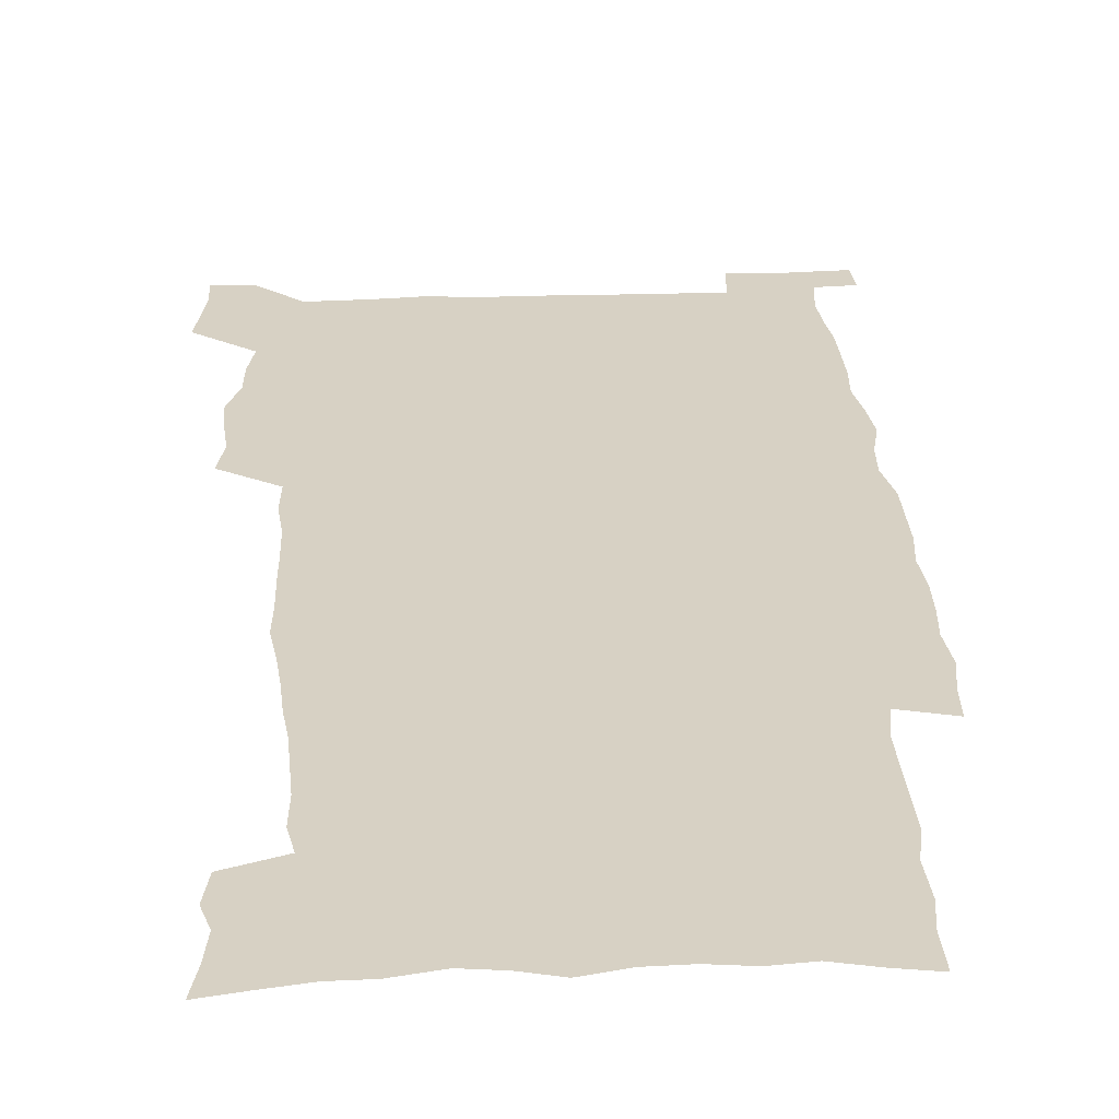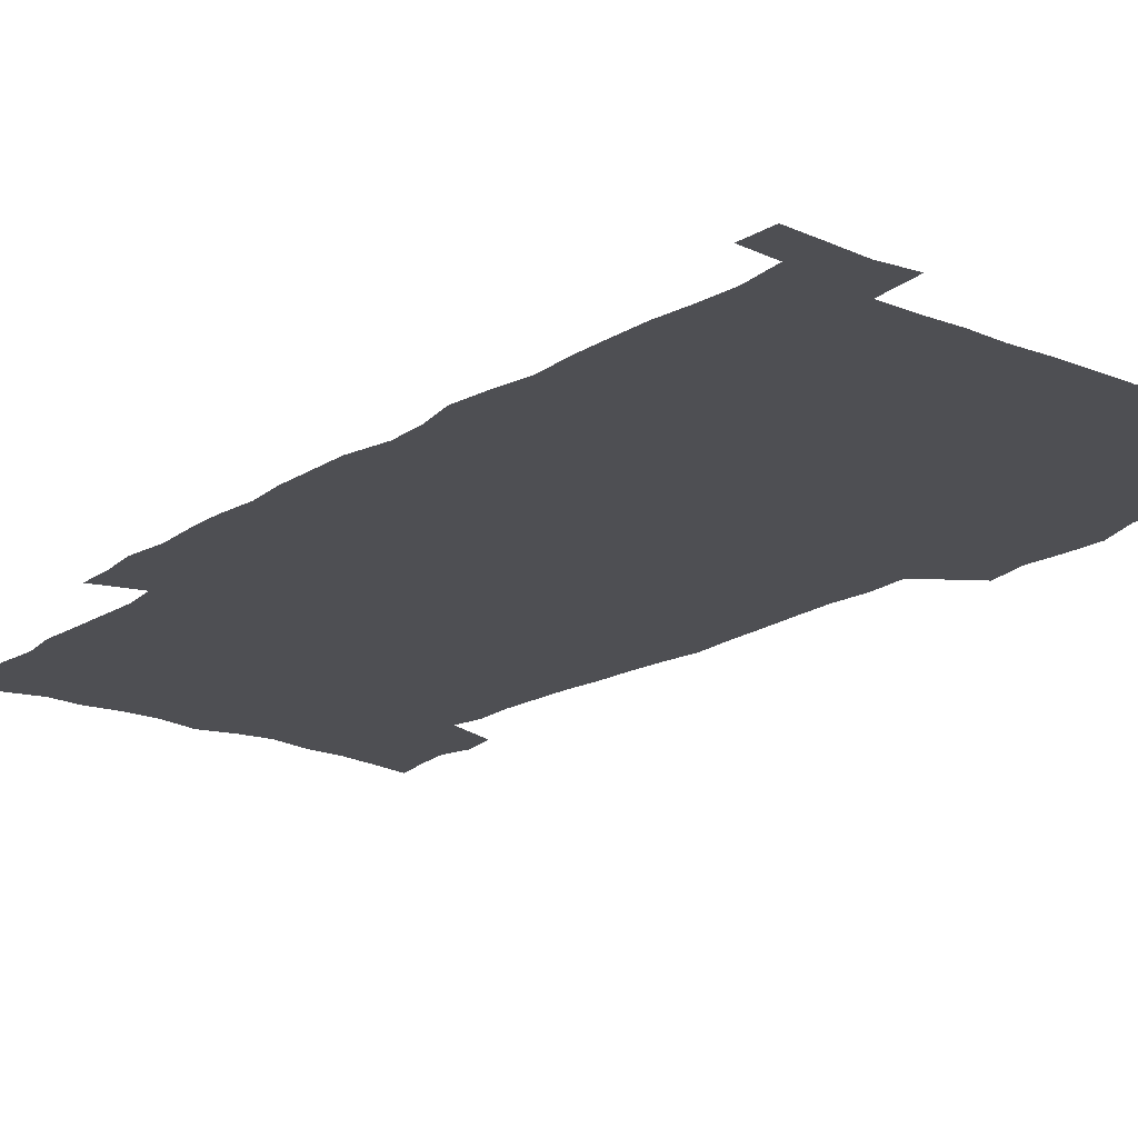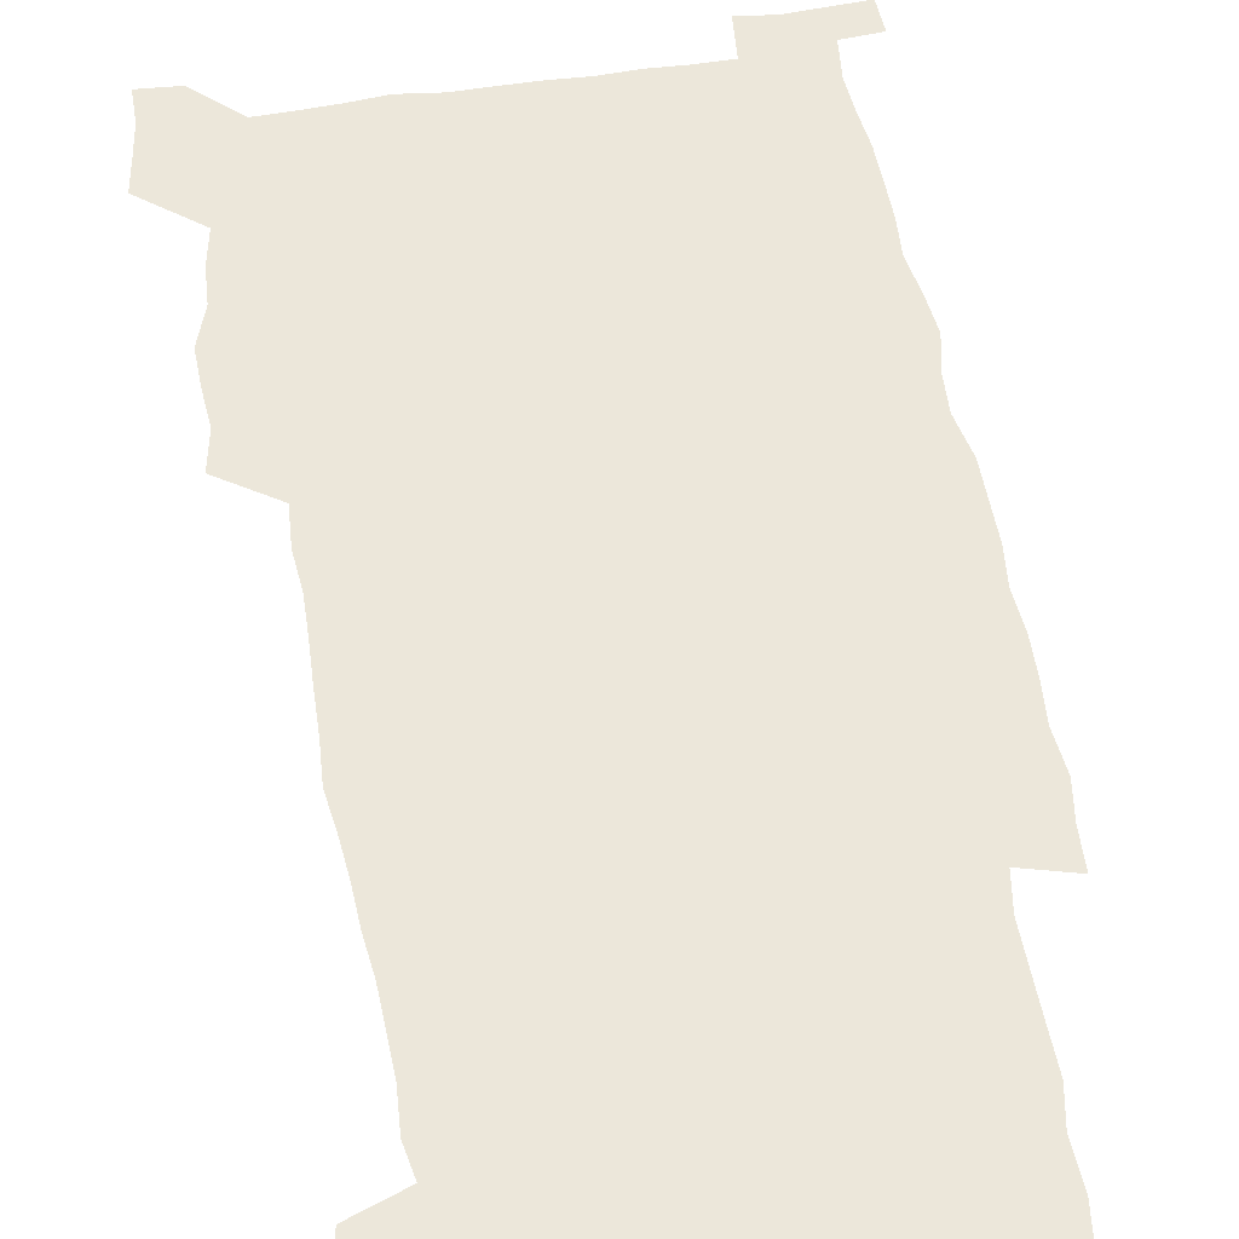
<metadata>
{"format":"obj","ext":"obj","renderer":"f3d","projection":"perspective","resolution":1024,"background":"white","views":[{"elev":27.1,"azim":-3.1,"up":"+Z"},{"elev":-18.1,"azim":141.7,"up":"+Z"},{"elev":53.2,"azim":-9.4,"up":"+Z"}]}
</metadata>
<code>
v 442.6 558.1 0
v 445 572.4 0
v 447.2 586.5 0
v 447.2 601 0
v 459.6 155.5 0
v 462.6 170.7 0
v 464.4 184.9 0
v 461.1 196.5 0
v 463.6 211.4 0
v 454.9 448 0
v 458 464 0
v 456.7 479.3 0
v 456.2 494.5 0
v 461.5 510.3 0
v 462.3 525.3 0
v 465.2 540.1 0
v 463.7 555.5 0
v 464.4 570.1 0
v 464.4 584.8 0
v 463.2 600 0
v 475.8 158.8 0
v 479.6 175 0
v 483 190.5 0
v 480.1 202.1 0
v 484.2 219.3 0
v 481.9 231.9 0
v 482.8 247.6 0
v 482.1 262.4 0
v 481.4 277.5 0
v 479.6 292.2 0
v 478.7 307.4 0
v 477.1 322.6 0
v 475 337.5 0
v 475.9 354 0
v 476.2 370.1 0
v 476.8 386.3 0
v 477.1 402.2 0
v 475.6 417.6 0
v 476.6 433.5 0
v 475 448.9 0
v 477.2 464.5 0
v 475.2 479.7 0
v 478.6 495 0
v 479.8 509.8 0
v 479.1 524.6 0
v 482.5 539.1 0
v 481.1 554.3 0
v 480.4 569.2 0
v 480.7 583.5 0
v 491.5 161.6 0
v 494.8 177.8 0
v 495.3 191.5 0
v 497 206.7 0
v 499.8 223.5 0
v 497.6 236.4 0
v 500.2 253.3 0
v 499.5 267.8 0
v 499.7 283.3 0
v 499.1 298 0
v 497.4 312.4 0
v 496.2 327.4 0
v 495.7 342.8 0
v 494.9 357.9 0
v 496 374 0
v 496.1 389.3 0
v 495.3 404.3 0
v 495.4 419.6 0
v 495 434.8 0
v 494.1 449.9 0
v 495.4 465.2 0
v 496.3 480.1 0
v 496 494.9 0
v 497.6 509.5 0
v 497.6 524.1 0
v 498.3 538.5 0
v 499.1 552.4 0
v 496.9 568.3 0
v 495.4 584 0
v 505.7 161.8 0
v 509 178.7 0
v 509.6 193.1 0
v 515.8 214.1 0
v 516.1 228.3 0
v 515.9 242.4 0
v 515.3 256.5 0
v 515.2 271.4 0
v 516 287.2 0
v 514 300.8 0
v 513.1 315.4 0
v 513 330.8 0
v 511.2 345.1 0
v 511.6 360.4 0
v 513.5 377 0
v 512.9 391.3 0
v 512.4 405.9 0
v 511.6 420.7 0
v 512.4 435.9 0
v 512.7 450.9 0
v 512.7 465.6 0
v 513.3 480.3 0
v 513.1 494.8 0
v 513 509.4 0
v 513.5 523.7 0
v 513.6 538 0
v 513.8 552.3 0
v 512.7 567.4 0
v 510.1 584.8 0
v 522.9 165.4 0
v 524.4 180.9 0
v 527.7 199.5 0
v 529.9 216.5 0
v 529.7 229.7 0
v 531.8 246.4 0
v 530 259.1 0
v 530.2 274.1 0
v 529.9 288.8 0
v 529.2 303.3 0
v 527.8 317.3 0
v 528.9 333.8 0
v 528.8 348.5 0
v 527.5 362.6 0
v 527.8 377.6 0
v 528.3 392.6 0
v 528 407 0
v 528.1 421.6 0
v 526.8 436.3 0
v 528.1 451.5 0
v 528.5 466.1 0
v 528.6 480.4 0
v 528.9 494.8 0
v 528.7 509.2 0
v 528.6 523.4 0
v 529.6 537.4 0
v 528.7 552.3 0
v 527.4 567.9 0
v 524.7 586.2 0
v 536.9 163.6 0
v 540.3 184.3 0
v 541.7 200.5 0
v 542.8 215.9 0
v 544.2 232.7 0
v 544.6 247.2 0
v 544 260.5 0
v 544.4 275.3 0
v 544.4 290.6 0
v 543.7 305.1 0
v 543.1 319.7 0
v 543 334.6 0
v 543.1 349.7 0
v 542.7 364.2 0
v 542.6 378.7 0
v 542.4 393 0
v 541.8 406.9 0
v 543.5 423 0
v 542.7 437.2 0
v 543.2 452 0
v 543.2 466.3 0
v 542.4 480.7 0
v 543.6 495.1 0
v 543.4 509.3 0
v 544.3 523.3 0
v 543.6 538.3 0
v 543.2 552.6 0
v 542.4 567.8 0
v 541.1 584.2 0
v 551.2 159.8 0
v 554.2 182.7 0
v 555.3 199.4 0
v 556.5 216.7 0
v 557.6 233.1 0
v 557.7 247.4 0
v 558.4 262.2 0
v 557.9 275.2 0
v 558.3 292.7 0
v 557.6 306.2 0
v 557.3 320.6 0
v 557.2 335.4 0
v 557 350.2 0
v 556.9 364.9 0
v 556.9 379.4 0
v 557 393.7 0
v 557.4 408.7 0
v 557.6 423.2 0
v 557.5 437.7 0
v 557.9 452.3 0
v 558.1 466.6 0
v 557.7 480.9 0
v 558.4 495.2 0
v 558.1 509.4 0
v 558.2 523.4 0
v 558.1 537.9 0
v 557.8 552.6 0
v 557.3 567.4 0
v 556 584.4 0
v 567.2 163.5 0
v 568.9 184.2 0
v 569.9 201.5 0
v 570.5 218.8 0
v 570.9 232.8 0
v 571.2 248.9 0
v 571.3 262.3 0
v 571.2 275.6 0
v 571.5 293 0
v 571.7 307.1 0
v 571.4 321.3 0
v 571.4 336.5 0
v 571.2 350.9 0
v 571 365.6 0
v 570.7 379.1 0
v 571.7 395.1 0
v 571.8 409.2 0
v 571.9 423.4 0
v 571.9 437.8 0
v 572 452.1 0
v 572.3 467 0
v 572.3 481.1 0
v 572.5 495.3 0
v 572.4 509.4 0
v 572.3 523.9 0
v 572.6 537.6 0
v 572.1 553.3 0
v 571.9 567.9 0
v 571 584.4 0
v 582.3 164 0
v 583 183.9 0
v 584 199.1 0
v 584.2 216.7 0
v 584.5 233 0
v 585 247.2 0
v 584.7 262.1 0
v 584.9 275.7 0
v 585.9 290.6 0
v 585.5 307.2 0
v 585.4 321.4 0
v 585.3 336.5 0
v 585.3 351.3 0
v 585.1 366.2 0
v 585.5 381 0
v 585.6 395.2 0
v 585.7 409.8 0
v 586.2 423.6 0
v 586.2 438 0
v 586.3 452.2 0
v 586.4 466.7 0
v 586.7 481.1 0
v 586.7 495.4 0
v 586.7 509.6 0
v 586.7 523.8 0
v 586.8 538.4 0
v 587 552.6 0
v 586.7 567.7 0
v 586.3 583.7 0
v 597.3 162.2 0
v 597.4 180.6 0
v 598.3 197.8 0
v 597.9 217 0
v 598.5 231.3 0
v 598.8 246.1 0
v 598.8 261.1 0
v 598.7 277.1 0
v 599.9 290 0
v 599.3 306.9 0
v 599.4 321.3 0
v 599.6 335.4 0
v 599.3 351.8 0
v 599.2 366.4 0
v 599.4 380.7 0
v 599.7 395 0
v 600.3 409.3 0
v 600.3 423.7 0
v 600.4 437.9 0
v 600.6 452.1 0
v 600.9 466.2 0
v 601.1 481.1 0
v 601.1 495.5 0
v 601 509.7 0
v 601.1 524.1 0
v 601.1 538.4 0
v 601.5 553.2 0
v 601.4 567.8 0
v 601.1 584.4 0
v 611.8 163.6 0
v 611.1 183.7 0
v 613 196.3 0
v 612.3 214 0
v 612.6 229.4 0
v 613.3 244.1 0
v 613.5 259.2 0
v 613.2 275 0
v 613.6 289.7 0
v 612.9 306.7 0
v 613.7 320.6 0
v 613.5 335.8 0
v 613.9 350.3 0
v 613.7 365.3 0
v 614 379.8 0
v 614.2 394.3 0
v 614.5 408.8 0
v 615 423.2 0
v 614.9 437.7 0
v 615.4 452.1 0
v 614.9 467.9 0
v 615.9 481.7 0
v 615.5 495.8 0
v 615.6 510.1 0
v 615.7 524.4 0
v 614.9 538.1 0
v 616 553.7 0
v 615.8 567.6 0
v 616 583.8 0
v 627.2 159.9 0
v 626.1 179.2 0
v 627.6 193.6 0
v 627.1 211 0
v 627.1 227 0
v 628.1 241.8 0
v 628.1 257.4 0
v 627.8 273.5 0
v 628.1 288.7 0
v 627.1 304.9 0
v 628.6 318.8 0
v 628.7 333.8 0
v 628.5 349 0
v 629 363.6 0
v 628.6 378.7 0
v 629.4 393 0
v 630.2 407.6 0
v 630.8 422.2 0
v 630.3 437.3 0
v 630.2 452.2 0
v 629 467.1 0
v 631 481.5 0
v 630.8 495.9 0
v 632 510.6 0
v 631.1 525 0
v 630.3 539.4 0
v 630.8 554.1 0
v 630.4 568.5 0
v 630.8 583.9 0
v 632.3 602.5 0
v 642 157.3 0
v 641.6 174.8 0
v 643.3 189.3 0
v 642.4 207.3 0
v 644.9 221.5 0
v 644.5 237.7 0
v 644.2 253.8 0
v 643.9 270 0
v 646 284.4 0
v 644.7 300.9 0
v 645 316 0
v 644 331.8 0
v 645.5 346.2 0
v 644.9 361.6 0
v 646.3 376.1 0
v 646.7 390.9 0
v 647.8 405.7 0
v 646.9 421.2 0
v 647.2 436.2 0
v 646.5 451.5 0
v 646.6 466.6 0
v 645.3 481.5 0
v 646 495.8 0
v 647.7 510.9 0
v 646.5 525.6 0
v 645 539.8 0
v 646.6 554.8 0
v 645.1 569.2 0
v 645.6 584.3 0
v 647 600.7 0
v 665.4 279.1 0
v 666.1 294.6 0
v 668.1 309.4 0
v 666.4 326 0
v 667.5 341 0
v 667.8 356.4 0
v 666.4 372.5 0
v 667.9 387.4 0
v 667.8 402.8 0
v 667.7 418.2 0
v 664.2 435.3 0
v 664.8 450.2 0
v 667.8 465.2 0
v 666.1 480.7 0
v 663.5 496.1 0
v 664.4 511.3 0
v 664.1 526.3 0
v 663.7 541.2 0
v 661.9 556 0
v 660.7 570.5 0
v 662.3 586.9 0
v 662.2 601.7 0
v 677.9 588.2 0
v 677.2 602.5 0
f 16 17 1
f 1 17 2
f 17 18 2
f 2 18 3
f 18 19 3
f 3 19 4
f 19 20 4
f 5 21 6
f 21 22 6
f 6 22 7
f 22 23 7
f 7 23 8
f 23 24 8
f 8 24 9
f 24 25 9
f 39 40 10
f 10 40 11
f 40 41 11
f 11 41 12
f 41 42 12
f 12 42 13
f 42 43 13
f 13 43 14
f 43 44 14
f 14 44 15
f 44 45 15
f 15 45 16
f 45 46 16
f 16 46 17
f 46 47 17
f 17 47 18
f 47 48 18
f 18 48 19
f 48 49 19
f 19 49 20
f 21 50 22
f 50 51 22
f 22 51 23
f 51 52 23
f 23 52 24
f 52 53 24
f 24 53 25
f 53 54 25
f 25 54 26
f 54 55 26
f 26 55 27
f 55 56 27
f 27 56 28
f 56 57 28
f 28 57 29
f 57 58 29
f 29 58 30
f 58 59 30
f 30 59 31
f 59 60 31
f 31 60 32
f 60 61 32
f 32 61 33
f 61 62 33
f 33 62 34
f 62 63 34
f 34 63 35
f 63 64 35
f 35 64 36
f 64 65 36
f 36 65 37
f 65 66 37
f 37 66 38
f 66 67 38
f 38 67 39
f 67 68 39
f 39 68 40
f 68 69 40
f 40 69 41
f 69 70 41
f 41 70 42
f 70 71 42
f 42 71 43
f 71 72 43
f 43 72 44
f 72 73 44
f 44 73 45
f 73 74 45
f 45 74 46
f 74 75 46
f 46 75 47
f 75 76 47
f 47 76 48
f 76 77 48
f 48 77 49
f 77 78 49
f 50 79 51
f 79 80 51
f 51 80 52
f 80 81 52
f 52 81 53
f 81 82 53
f 53 82 54
f 82 83 54
f 54 83 55
f 83 84 55
f 55 84 56
f 84 85 56
f 56 85 57
f 85 86 57
f 57 86 58
f 86 87 58
f 58 87 59
f 87 88 59
f 59 88 60
f 88 89 60
f 60 89 61
f 89 90 61
f 61 90 62
f 90 91 62
f 62 91 63
f 91 92 63
f 63 92 64
f 92 93 64
f 64 93 65
f 93 94 65
f 65 94 66
f 94 95 66
f 66 95 67
f 95 96 67
f 67 96 68
f 96 97 68
f 68 97 69
f 97 98 69
f 69 98 70
f 98 99 70
f 70 99 71
f 99 100 71
f 71 100 72
f 100 101 72
f 72 101 73
f 101 102 73
f 73 102 74
f 102 103 74
f 74 103 75
f 103 104 75
f 75 104 76
f 104 105 76
f 76 105 77
f 105 106 77
f 77 106 78
f 106 107 78
f 79 108 80
f 108 109 80
f 80 109 81
f 109 110 81
f 81 110 82
f 110 111 82
f 82 111 83
f 111 112 83
f 83 112 84
f 112 113 84
f 84 113 85
f 113 114 85
f 85 114 86
f 114 115 86
f 86 115 87
f 115 116 87
f 87 116 88
f 116 117 88
f 88 117 89
f 117 118 89
f 89 118 90
f 118 119 90
f 90 119 91
f 119 120 91
f 91 120 92
f 120 121 92
f 92 121 93
f 121 122 93
f 93 122 94
f 122 123 94
f 94 123 95
f 123 124 95
f 95 124 96
f 124 125 96
f 96 125 97
f 125 126 97
f 97 126 98
f 126 127 98
f 98 127 99
f 127 128 99
f 99 128 100
f 128 129 100
f 100 129 101
f 129 130 101
f 101 130 102
f 130 131 102
f 102 131 103
f 131 132 103
f 103 132 104
f 132 133 104
f 104 133 105
f 133 134 105
f 105 134 106
f 134 135 106
f 106 135 107
f 135 136 107
f 108 137 109
f 137 138 109
f 109 138 110
f 138 139 110
f 110 139 111
f 139 140 111
f 111 140 112
f 140 141 112
f 112 141 113
f 141 142 113
f 113 142 114
f 142 143 114
f 114 143 115
f 143 144 115
f 115 144 116
f 144 145 116
f 116 145 117
f 145 146 117
f 117 146 118
f 146 147 118
f 118 147 119
f 147 148 119
f 119 148 120
f 148 149 120
f 120 149 121
f 149 150 121
f 121 150 122
f 150 151 122
f 122 151 123
f 151 152 123
f 123 152 124
f 152 153 124
f 124 153 125
f 153 154 125
f 125 154 126
f 154 155 126
f 126 155 127
f 155 156 127
f 127 156 128
f 156 157 128
f 128 157 129
f 157 158 129
f 129 158 130
f 158 159 130
f 130 159 131
f 159 160 131
f 131 160 132
f 160 161 132
f 132 161 133
f 161 162 133
f 133 162 134
f 162 163 134
f 134 163 135
f 163 164 135
f 135 164 136
f 164 165 136
f 137 166 138
f 166 167 138
f 138 167 139
f 167 168 139
f 139 168 140
f 168 169 140
f 140 169 141
f 169 170 141
f 141 170 142
f 170 171 142
f 142 171 143
f 171 172 143
f 143 172 144
f 172 173 144
f 144 173 145
f 173 174 145
f 145 174 146
f 174 175 146
f 146 175 147
f 175 176 147
f 147 176 148
f 176 177 148
f 148 177 149
f 177 178 149
f 149 178 150
f 178 179 150
f 150 179 151
f 179 180 151
f 151 180 152
f 180 181 152
f 152 181 153
f 181 182 153
f 153 182 154
f 182 183 154
f 154 183 155
f 183 184 155
f 155 184 156
f 184 185 156
f 156 185 157
f 185 186 157
f 157 186 158
f 186 187 158
f 158 187 159
f 187 188 159
f 159 188 160
f 188 189 160
f 160 189 161
f 189 190 161
f 161 190 162
f 190 191 162
f 162 191 163
f 191 192 163
f 163 192 164
f 192 193 164
f 164 193 165
f 193 194 165
f 166 195 167
f 195 196 167
f 167 196 168
f 196 197 168
f 168 197 169
f 197 198 169
f 169 198 170
f 198 199 170
f 170 199 171
f 199 200 171
f 171 200 172
f 200 201 172
f 172 201 173
f 201 202 173
f 173 202 174
f 202 203 174
f 174 203 175
f 203 204 175
f 175 204 176
f 204 205 176
f 176 205 177
f 205 206 177
f 177 206 178
f 206 207 178
f 178 207 179
f 207 208 179
f 179 208 180
f 208 209 180
f 180 209 181
f 209 210 181
f 181 210 182
f 210 211 182
f 182 211 183
f 211 212 183
f 183 212 184
f 212 213 184
f 184 213 185
f 213 214 185
f 185 214 186
f 214 215 186
f 186 215 187
f 215 216 187
f 187 216 188
f 216 217 188
f 188 217 189
f 217 218 189
f 189 218 190
f 218 219 190
f 190 219 191
f 219 220 191
f 191 220 192
f 220 221 192
f 192 221 193
f 221 222 193
f 193 222 194
f 222 223 194
f 195 224 196
f 224 225 196
f 196 225 197
f 225 226 197
f 197 226 198
f 226 227 198
f 198 227 199
f 227 228 199
f 199 228 200
f 228 229 200
f 200 229 201
f 229 230 201
f 201 230 202
f 230 231 202
f 202 231 203
f 231 232 203
f 203 232 204
f 232 233 204
f 204 233 205
f 233 234 205
f 205 234 206
f 234 235 206
f 206 235 207
f 235 236 207
f 207 236 208
f 236 237 208
f 208 237 209
f 237 238 209
f 209 238 210
f 238 239 210
f 210 239 211
f 239 240 211
f 211 240 212
f 240 241 212
f 212 241 213
f 241 242 213
f 213 242 214
f 242 243 214
f 214 243 215
f 243 244 215
f 215 244 216
f 244 245 216
f 216 245 217
f 245 246 217
f 217 246 218
f 246 247 218
f 218 247 219
f 247 248 219
f 219 248 220
f 248 249 220
f 220 249 221
f 249 250 221
f 221 250 222
f 250 251 222
f 222 251 223
f 251 252 223
f 224 253 225
f 253 254 225
f 225 254 226
f 254 255 226
f 226 255 227
f 255 256 227
f 227 256 228
f 256 257 228
f 228 257 229
f 257 258 229
f 229 258 230
f 258 259 230
f 230 259 231
f 259 260 231
f 231 260 232
f 260 261 232
f 232 261 233
f 261 262 233
f 233 262 234
f 262 263 234
f 234 263 235
f 263 264 235
f 235 264 236
f 264 265 236
f 236 265 237
f 265 266 237
f 237 266 238
f 266 267 238
f 238 267 239
f 267 268 239
f 239 268 240
f 268 269 240
f 240 269 241
f 269 270 241
f 241 270 242
f 270 271 242
f 242 271 243
f 271 272 243
f 243 272 244
f 272 273 244
f 244 273 245
f 273 274 245
f 245 274 246
f 274 275 246
f 246 275 247
f 275 276 247
f 247 276 248
f 276 277 248
f 248 277 249
f 277 278 249
f 249 278 250
f 278 279 250
f 250 279 251
f 279 280 251
f 251 280 252
f 280 281 252
f 253 282 254
f 282 283 254
f 254 283 255
f 283 284 255
f 255 284 256
f 284 285 256
f 256 285 257
f 285 286 257
f 257 286 258
f 286 287 258
f 258 287 259
f 287 288 259
f 259 288 260
f 288 289 260
f 260 289 261
f 289 290 261
f 261 290 262
f 290 291 262
f 262 291 263
f 291 292 263
f 263 292 264
f 292 293 264
f 264 293 265
f 293 294 265
f 265 294 266
f 294 295 266
f 266 295 267
f 295 296 267
f 267 296 268
f 296 297 268
f 268 297 269
f 297 298 269
f 269 298 270
f 298 299 270
f 270 299 271
f 299 300 271
f 271 300 272
f 300 301 272
f 272 301 273
f 301 302 273
f 273 302 274
f 302 303 274
f 274 303 275
f 303 304 275
f 275 304 276
f 304 305 276
f 276 305 277
f 305 306 277
f 277 306 278
f 306 307 278
f 278 307 279
f 307 308 279
f 279 308 280
f 308 309 280
f 280 309 281
f 309 310 281
f 282 311 283
f 311 312 283
f 283 312 284
f 312 313 284
f 284 313 285
f 313 314 285
f 285 314 286
f 314 315 286
f 286 315 287
f 315 316 287
f 287 316 288
f 316 317 288
f 288 317 289
f 317 318 289
f 289 318 290
f 318 319 290
f 290 319 291
f 319 320 291
f 291 320 292
f 320 321 292
f 292 321 293
f 321 322 293
f 293 322 294
f 322 323 294
f 294 323 295
f 323 324 295
f 295 324 296
f 324 325 296
f 296 325 297
f 325 326 297
f 297 326 298
f 326 327 298
f 298 327 299
f 327 328 299
f 299 328 300
f 328 329 300
f 300 329 301
f 329 330 301
f 301 330 302
f 330 331 302
f 302 331 303
f 331 332 303
f 303 332 304
f 332 333 304
f 304 333 305
f 333 334 305
f 305 334 306
f 334 335 306
f 306 335 307
f 335 336 307
f 307 336 308
f 336 337 308
f 308 337 309
f 337 338 309
f 309 338 310
f 338 339 310
f 311 341 312
f 341 342 312
f 312 342 313
f 342 343 313
f 313 343 314
f 343 344 314
f 314 344 315
f 344 345 315
f 315 345 316
f 345 346 316
f 316 346 317
f 346 347 317
f 317 347 318
f 347 348 318
f 318 348 319
f 348 349 319
f 319 349 320
f 349 350 320
f 320 350 321
f 350 351 321
f 321 351 322
f 351 352 322
f 322 352 323
f 352 353 323
f 323 353 324
f 353 354 324
f 324 354 325
f 354 355 325
f 325 355 326
f 355 356 326
f 326 356 327
f 356 357 327
f 327 357 328
f 357 358 328
f 328 358 329
f 358 359 329
f 329 359 330
f 359 360 330
f 330 360 331
f 360 361 331
f 331 361 332
f 361 362 332
f 332 362 333
f 362 363 333
f 333 363 334
f 363 364 334
f 334 364 335
f 364 365 335
f 335 365 336
f 365 366 336
f 336 366 337
f 366 367 337
f 337 367 338
f 367 368 338
f 338 368 339
f 368 369 339
f 339 369 340
f 369 370 340
f 349 371 350
f 371 372 350
f 350 372 351
f 372 373 351
f 351 373 352
f 373 374 352
f 352 374 353
f 374 375 353
f 353 375 354
f 375 376 354
f 354 376 355
f 376 377 355
f 355 377 356
f 377 378 356
f 356 378 357
f 378 379 357
f 357 379 358
f 379 380 358
f 358 380 359
f 380 381 359
f 359 381 360
f 381 382 360
f 360 382 361
f 382 383 361
f 361 383 362
f 383 384 362
f 362 384 363
f 384 385 363
f 363 385 364
f 385 386 364
f 364 386 365
f 386 387 365
f 365 387 366
f 387 388 366
f 366 388 367
f 388 389 367
f 367 389 368
f 389 390 368
f 368 390 369
f 390 391 369
f 369 391 370
f 391 392 370
f 391 393 392
f 393 394 392

</code>
